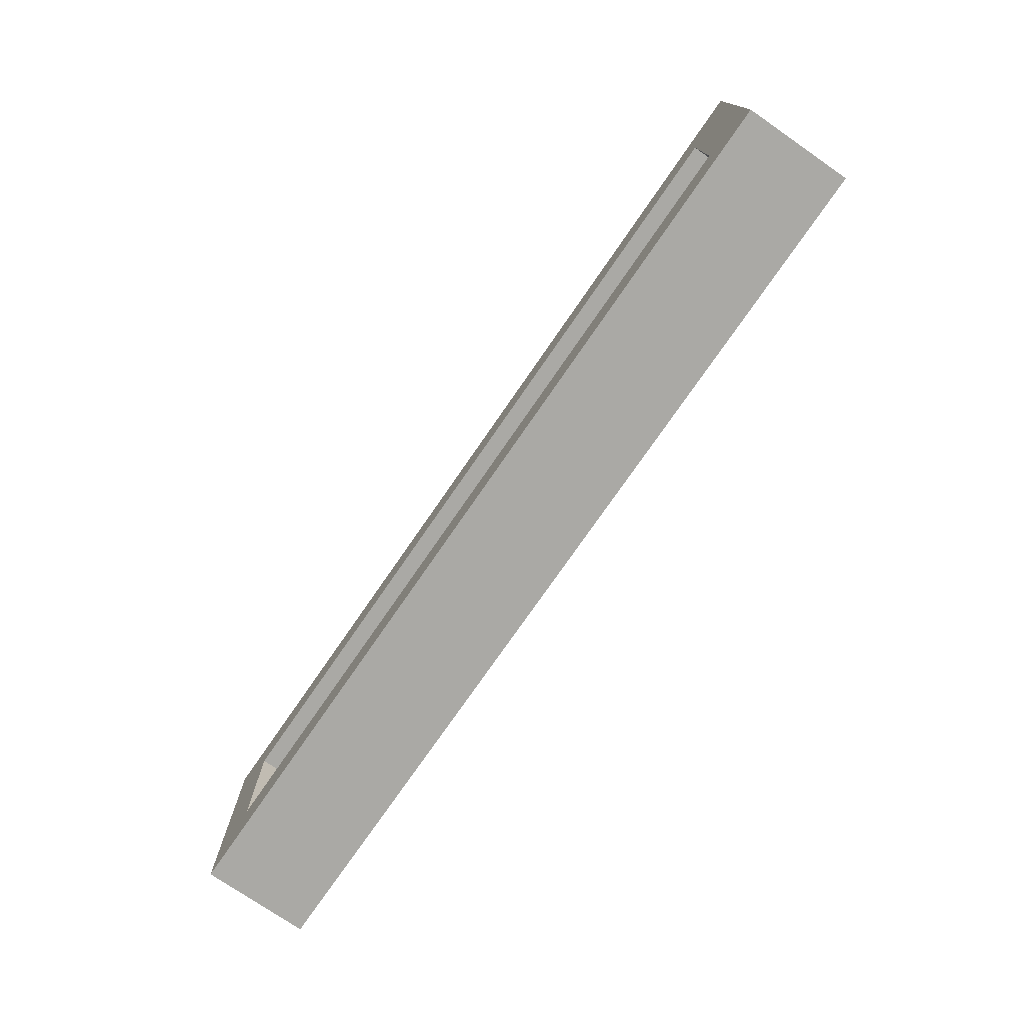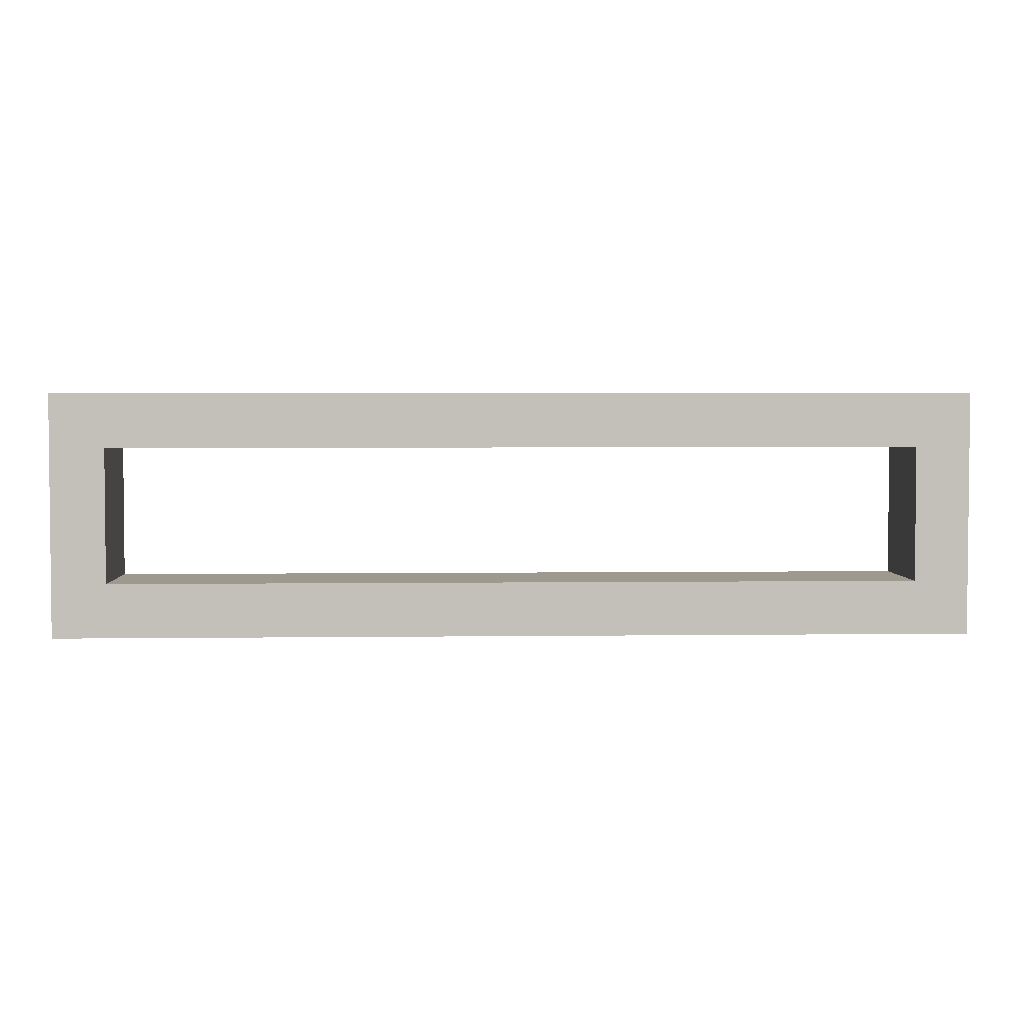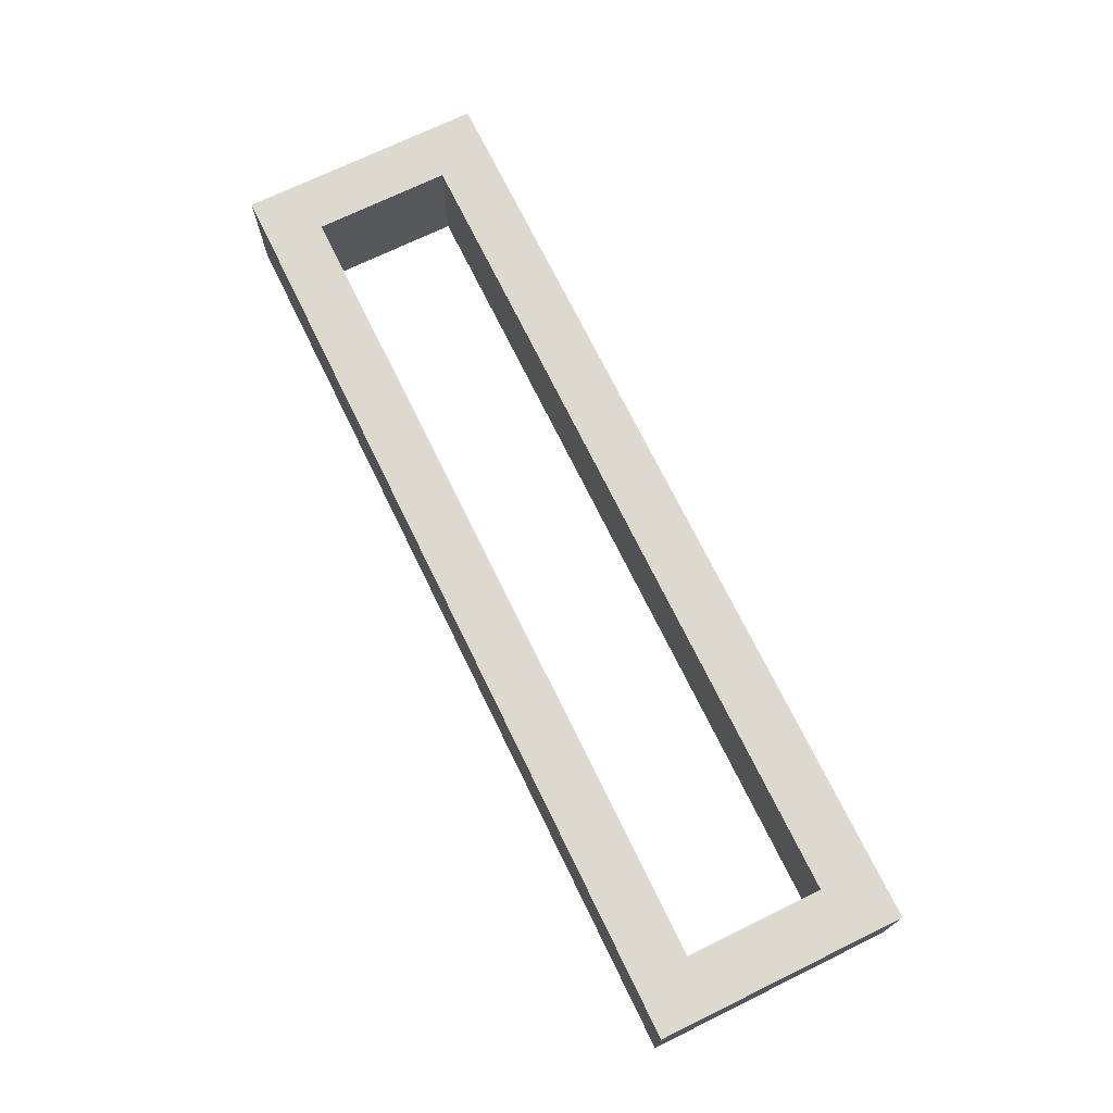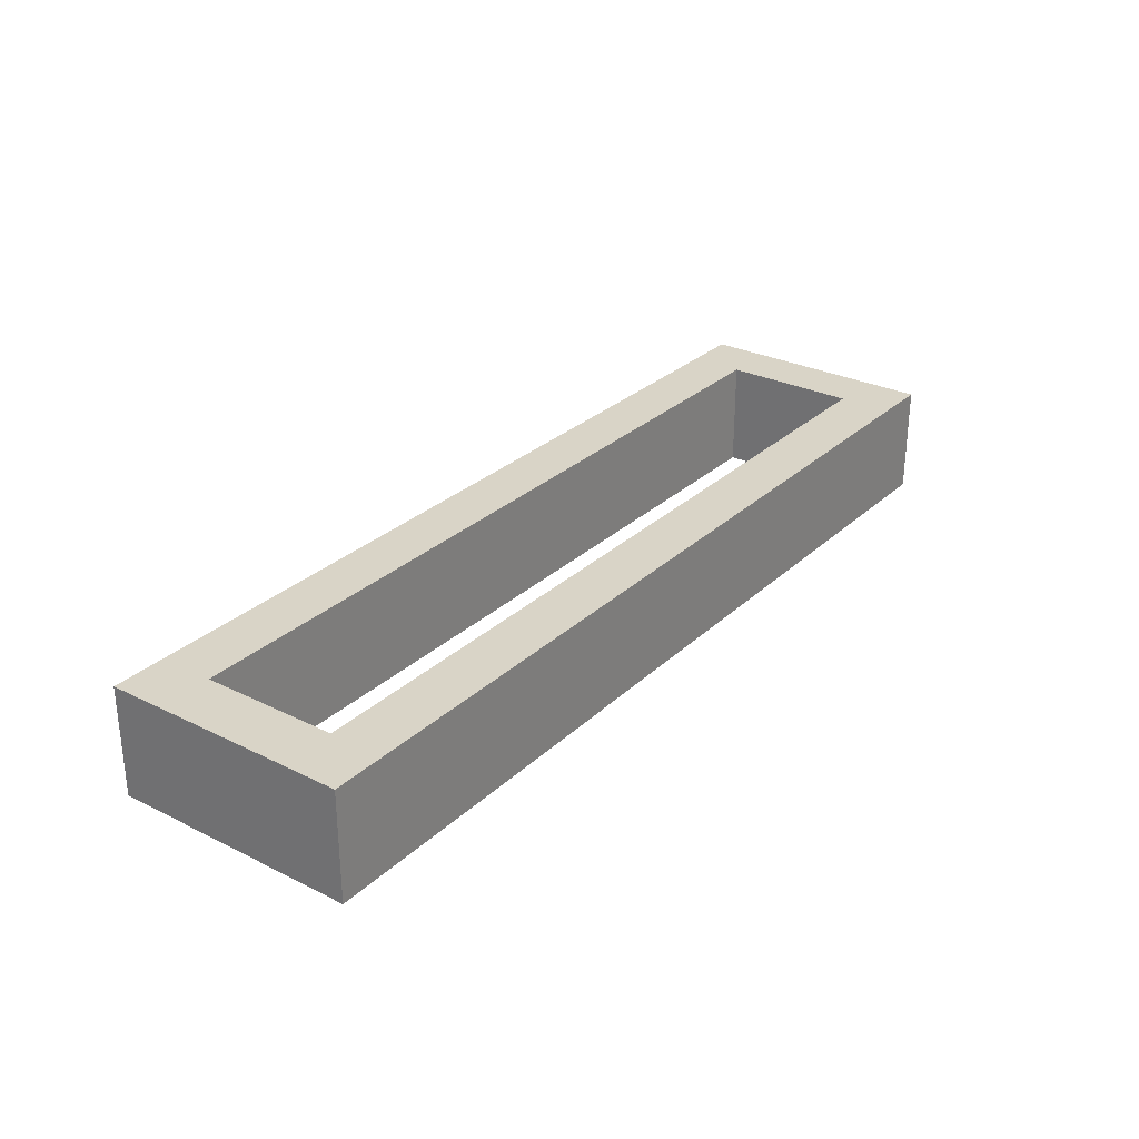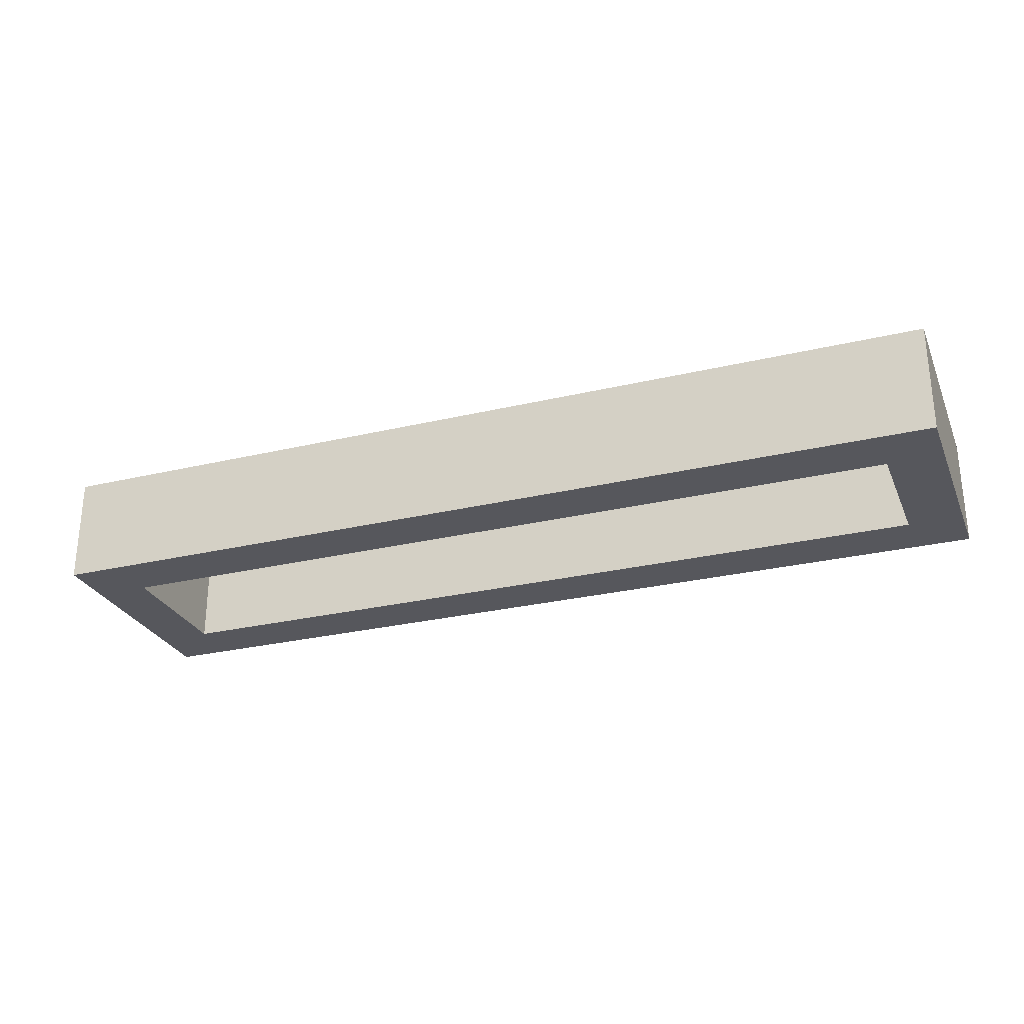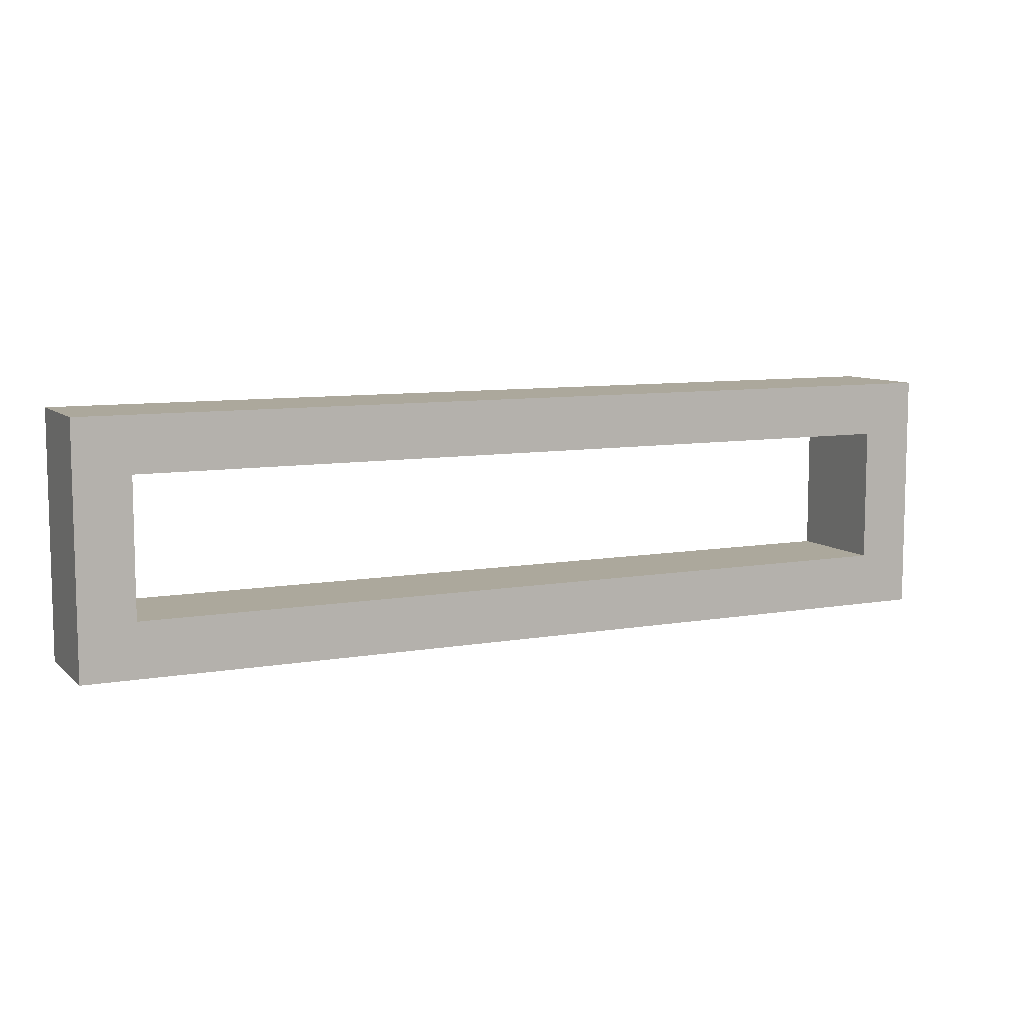
<metadata>
{"format":"obj","ext":"obj","renderer":"f3d","projection":"perspective","resolution":1024,"background":"white","views":[{"elev":-75.3,"azim":55.4,"up":"+Z"},{"elev":3.3,"azim":-2.5,"up":"+Z"},{"elev":71.6,"azim":-116.0,"up":"+Y"},{"elev":28.7,"azim":126.5,"up":"+Y"},{"elev":-27.5,"azim":20.1,"up":"+Y"},{"elev":8.5,"azim":154.3,"up":"+Z"}]}
</metadata>
<code>
o e09c1431488085baf26ee3d06f79a26bf6ff7db4730a6392d1601621f36bac8
v -170 80 -245
v -170 120 -155
v -170 120 -245
v -170 80 -155
v -150 120 -175
v -150 120 -225
v 170 120 -245
v 150 120 -225
v 170 120 -155
v 150 120 -175
v 170 80 -245
v -150 80 -225
v -150 80 -175
v 150 80 -175
v 170 80 -155
v 150 80 -225
f 1 2 3
f 1 4 2
f 3 2 5
f 6 3 5
f 6 8 7
f 3 6 7
f 8 10 9
f 7 8 9
f 5 2 9
f 10 5 9
f 7 11 1
f 3 7 1
f 4 1 12
f 13 4 12
f 15 4 14
f 4 13 14
f 14 16 11
f 15 14 11
f 12 1 11
f 16 12 11
f 4 15 9
f 4 9 2
f 7 9 11
f 9 15 11
f 12 16 8
f 12 8 6
f 16 14 10
f 16 10 8
f 14 13 5
f 14 5 10
f 13 12 6
f 13 6 5

</code>
